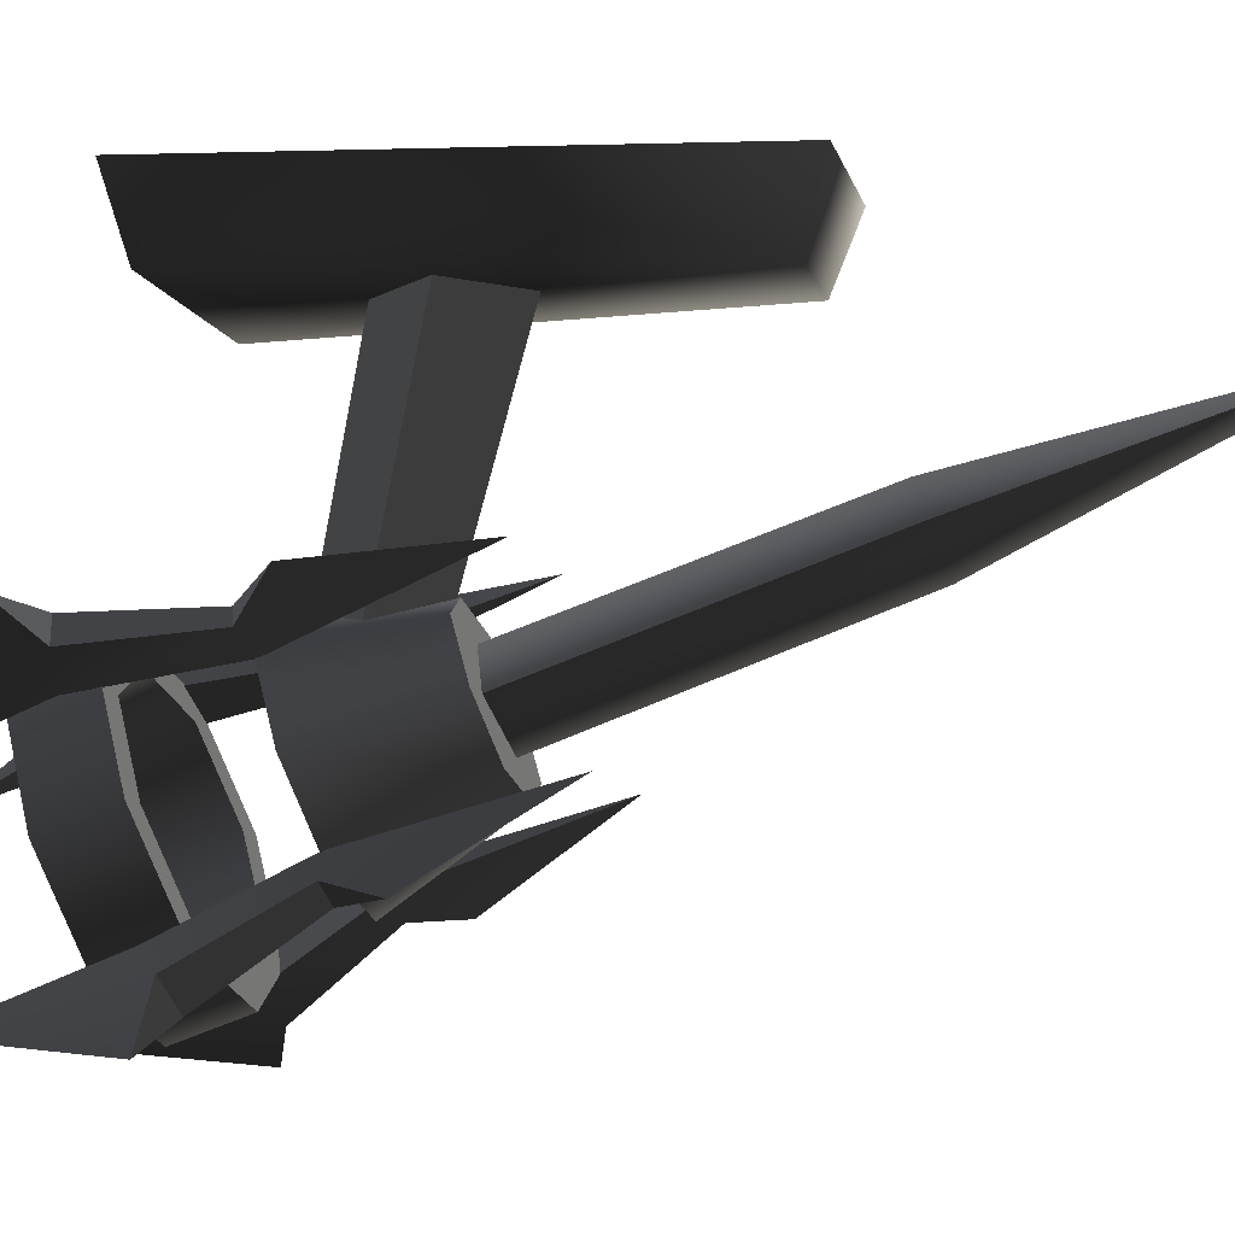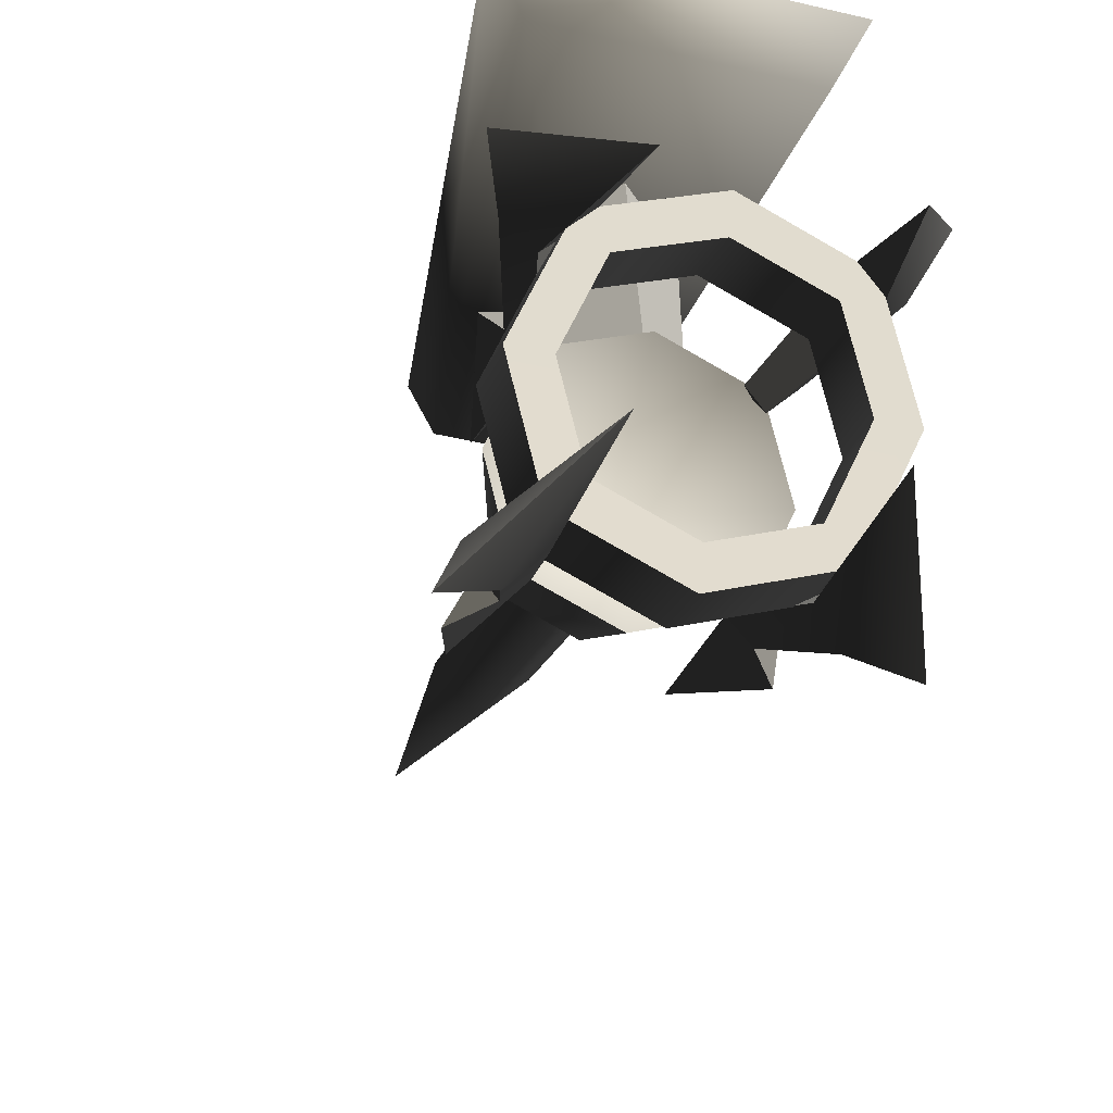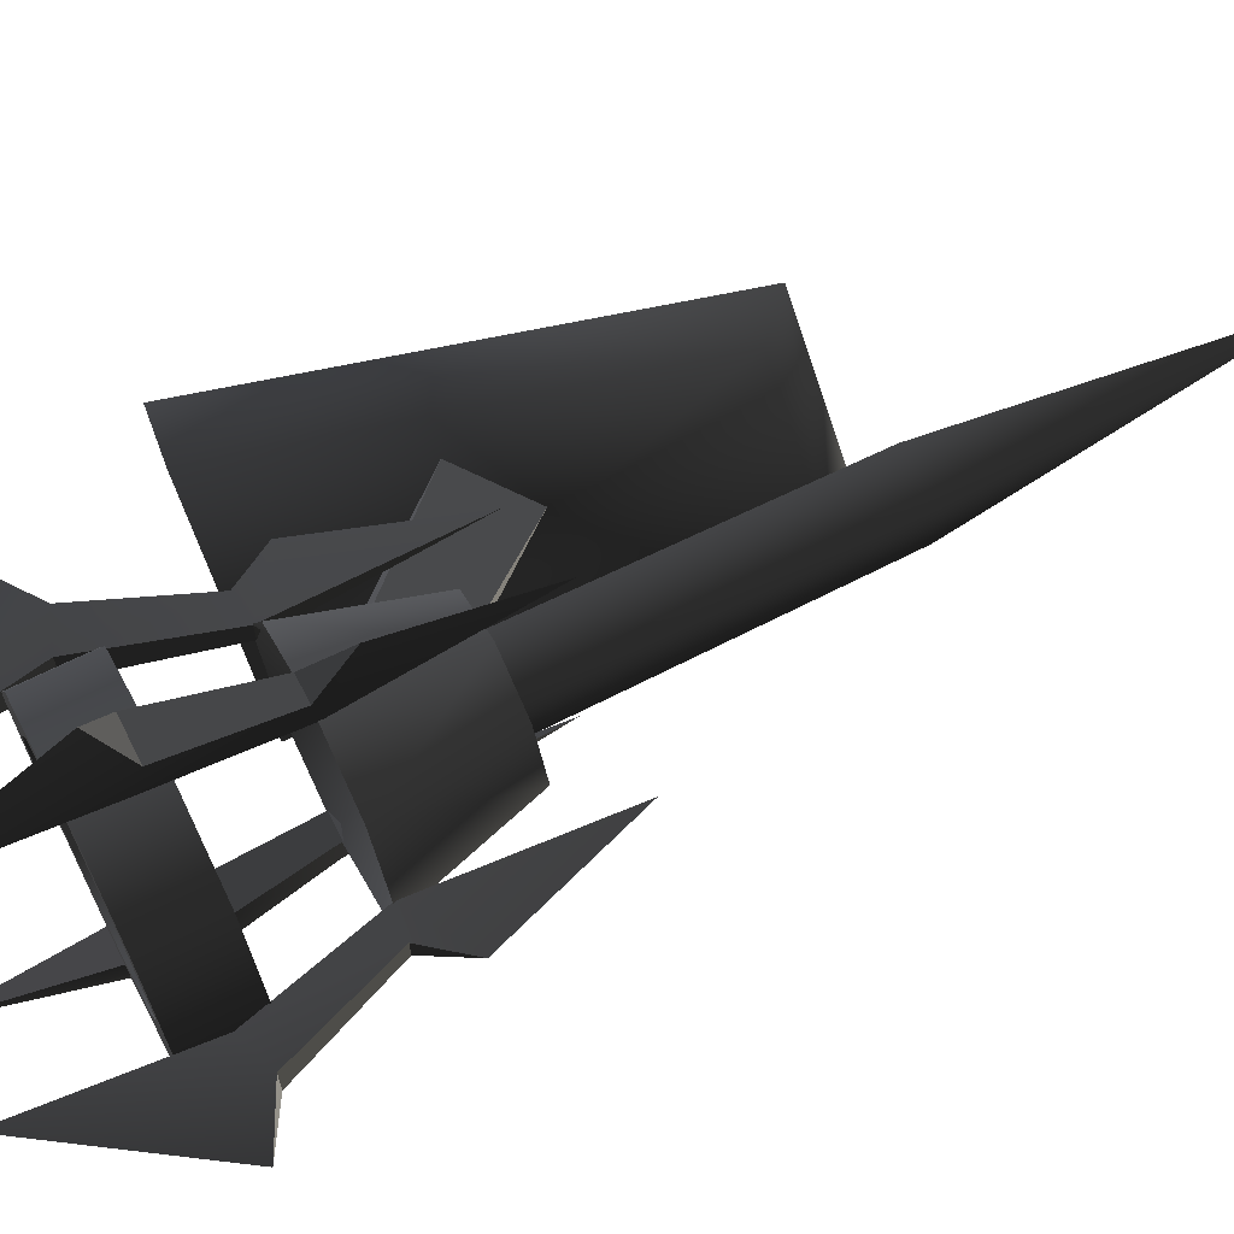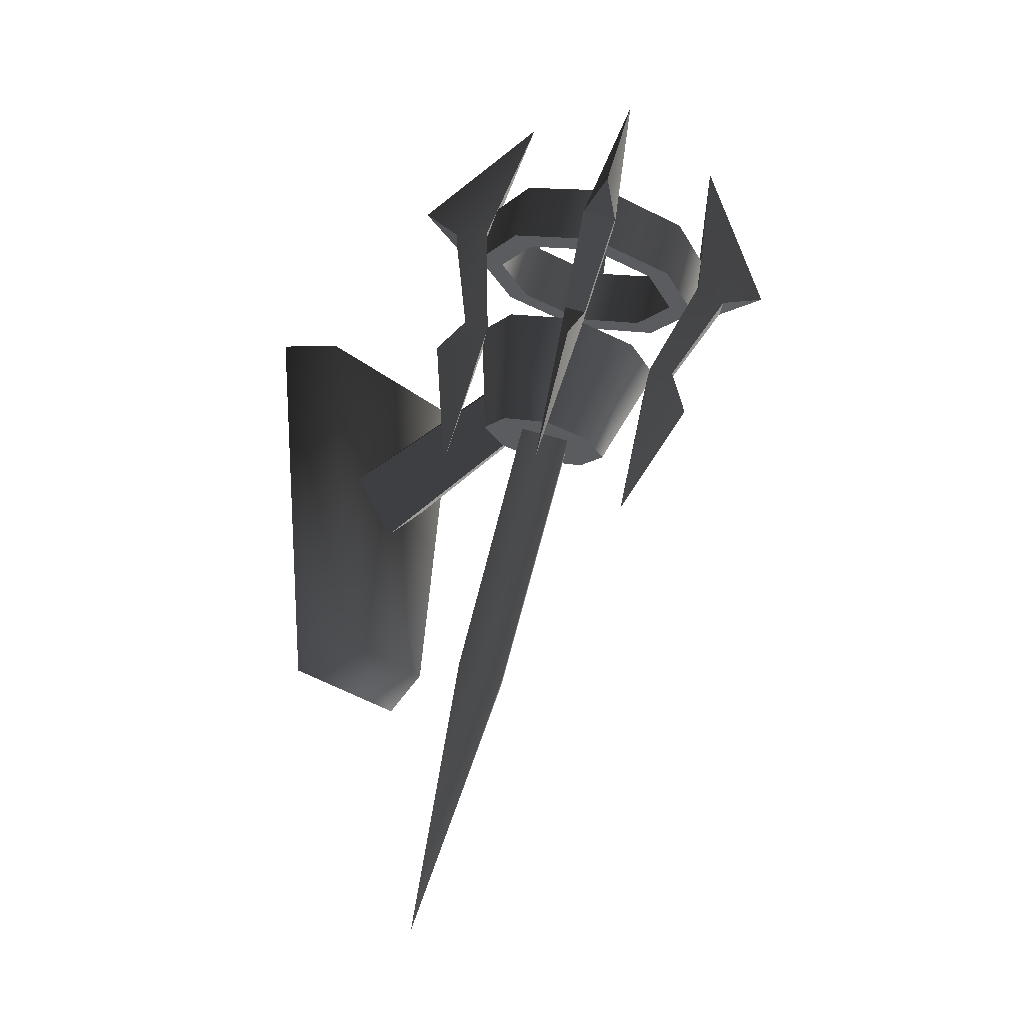
<metadata>
{"format":"obj","ext":"obj","renderer":"f3d","projection":"perspective","resolution":1024,"background":"white","views":[{"elev":-8.2,"azim":-78.3,"up":"+Z"},{"elev":-40.3,"azim":163.7,"up":"+Z"},{"elev":-65.6,"azim":-71.4,"up":"+Z"},{"elev":-30.4,"azim":131.4,"up":"+Y"}]}
</metadata>
<code>
v 0.1192 0.269 -0.353
v 0.1629 0.3092 -0.2406
v 0.1628 0.3847 -0.2677
v 0.1192 0.3445 -0.38
v -1.849e-07 0.2543 -0.3941
v 0.1192 0.269 -0.353
v 0.1192 0.3445 -0.38
v -1.825e-07 0.3298 -0.421
v -0.1192 0.269 -0.353
v -0.1192 0.3445 -0.38
v -0.1629 0.3092 -0.2406
v -0.1192 0.269 -0.353
v -0.1192 0.3445 -0.38
v -0.1628 0.3847 -0.2677
v 0.0901 0.3543 -0.3526
v 0.1192 0.3445 -0.38
v 0.1628 0.3847 -0.2677
v -1.825e-07 0.3298 -0.421
v 0.0901 0.3543 -0.3526
v 0.1628 0.3847 -0.2677
v 0.1231 0.3847 -0.2677
v 0.0901 0.3543 -0.3526
v 5.783e-07 0.3432 -0.3836
v -1.825e-07 0.3298 -0.421
v -0.0901 0.3543 -0.3526
v -0.0901 0.3543 -0.3526
v -0.1192 0.3445 -0.38
v -1.825e-07 0.3298 -0.421
v -0.1628 0.3847 -0.2677
v -0.0901 0.3543 -0.3526
v -0.1231 0.3847 -0.2677
v -0.1628 0.3847 -0.2677
v 0.1277 0.3092 -0.2406
v 0.0935 0.2777 -0.3287
v 0.0901 0.3543 -0.3526
v 0.1231 0.3847 -0.2677
v 0.0935 0.2777 -0.3287
v 4.953e-07 0.2662 -0.361
v 5.783e-07 0.3432 -0.3836
v 0.0901 0.3543 -0.3526
v -0.0901 0.3543 -0.3526
v -0.0935 0.2777 -0.3287
v -0.0935 0.2777 -0.3287
v -0.1277 0.3092 -0.2406
v -0.1231 0.3847 -0.2677
v -0.0901 0.3543 -0.3526
v 0.1629 0.3092 -0.2406
v 0.1192 0.269 -0.353
v 0.0935 0.2777 -0.3287
v -1.849e-07 0.2543 -0.3941
v 0.1629 0.3092 -0.2406
v 0.0935 0.2777 -0.3287
v 0.1277 0.3092 -0.2406
v -1.849e-07 0.2543 -0.3941
v 4.953e-07 0.2662 -0.361
v 0.0935 0.2777 -0.3287
v -0.0935 0.2777 -0.3287
v -1.849e-07 0.2543 -0.3941
v -0.1192 0.269 -0.353
v -0.0935 0.2777 -0.3287
v -0.1629 0.3092 -0.2406
v -0.1629 0.3092 -0.2406
v -0.1277 0.3092 -0.2406
v -0.0935 0.2777 -0.3287
v -0.1295 0.2022 -0.2026
v -0.0948 0.1703 -0.2918
v -1.102e-07 0.1114 -0.17
v -5.671e-07 0.1587 -0.3244
v 0.0948 0.1704 -0.2918
v -1.102e-07 0.1114 -0.17
v 0.0948 0.1704 -0.2918
v 0.1295 0.2022 -0.2026
v 0.1295 0.2022 -0.2026
v 0.0948 0.1704 -0.2918
v 0.0639 0.0412 -0.2127
v 0.0872 0.0627 -0.1525
v 0.0639 0.0412 -0.2127
v 0.0948 0.1704 -0.2918
v -5.671e-07 0.1587 -0.3244
v -4.662e-07 0.0333 -0.2347
v -0.0639 0.0412 -0.2127
v -0.0948 0.1703 -0.2918
v -0.1295 0.2022 -0.2026
v -0.0872 0.0627 -0.1525
v -0.0639 0.0412 -0.2127
v -0.0948 0.1703 -0.2918
v 0.0639 0.0412 -0.2127
v -4.662e-07 0.0333 -0.2347
v -0.0639 0.0412 -0.2127
v 0.0872 0.0627 -0.1525
v -0.0872 0.0627 -0.1525
v 0.1628 0.3847 -0.2677
v 0.1629 0.3092 -0.2406
v 0.1192 0.3498 -0.1283
v 0.1192 0.4251 -0.1556
v 0.1192 0.4251 -0.1556
v 0.1192 0.3498 -0.1283
v 4.763e-07 0.3646 -0.0872
v -2.4e-07 0.44 -0.1145
v -0.1192 0.3498 -0.1283
v -0.1192 0.4251 -0.1556
v -0.1192 0.4251 -0.1556
v -0.1192 0.3498 -0.1283
v -0.1629 0.3092 -0.2406
v -0.1628 0.3847 -0.2677
v 0.0901 0.4153 -0.1829
v 0.1231 0.3847 -0.2677
v 0.1628 0.3847 -0.2677
v 0.0901 0.4153 -0.1829
v 0.1628 0.3847 -0.2677
v 0.1192 0.4251 -0.1556
v -2.4e-07 0.44 -0.1145
v -2.4e-07 0.44 -0.1145
v 1.203e-07 0.4265 -0.1519
v 0.0901 0.4153 -0.1829
v -0.0901 0.4153 -0.1829
v -0.0901 0.4153 -0.1829
v -2.4e-07 0.44 -0.1145
v -0.1192 0.4251 -0.1556
v -0.1628 0.3847 -0.2677
v -0.1628 0.3847 -0.2677
v -0.1231 0.3847 -0.2677
v -0.0901 0.4153 -0.1829
v 0.0901 0.4153 -0.1829
v 0.0935 0.341 -0.1525
v 0.1277 0.3092 -0.2406
v 0.1231 0.3847 -0.2677
v 1.203e-07 0.4265 -0.1519
v -5.897e-07 0.3526 -0.1203
v 0.0935 0.341 -0.1525
v 0.0901 0.4153 -0.1829
v -0.0901 0.4153 -0.1829
v -0.0935 0.341 -0.1525
v -0.1231 0.3847 -0.2677
v -0.1277 0.3092 -0.2406
v -0.0935 0.341 -0.1525
v -0.0901 0.4153 -0.1829
v 0.0935 0.341 -0.1525
v 0.1192 0.3498 -0.1283
v 0.1629 0.3092 -0.2406
v 4.763e-07 0.3646 -0.0872
v 0.0935 0.341 -0.1525
v 0.1629 0.3092 -0.2406
v 0.1277 0.3092 -0.2406
v 4.763e-07 0.3646 -0.0872
v 0.0935 0.341 -0.1525
v -5.897e-07 0.3526 -0.1203
v -0.0935 0.341 -0.1525
v -0.0935 0.341 -0.1525
v -0.1192 0.3498 -0.1283
v 4.763e-07 0.3646 -0.0872
v -0.1629 0.3092 -0.2406
v -0.1629 0.3092 -0.2406
v -0.0935 0.341 -0.1525
v -0.1277 0.3092 -0.2406
v -0.1295 0.2022 -0.2026
v -1.102e-07 0.1114 -0.17
v -0.0948 0.2344 -0.1136
v -1.102e-07 0.1114 -0.17
v 0.1295 0.2022 -0.2026
v 0.0948 0.2344 -0.1136
v 4.014e-07 0.2462 -0.0809
v -0.0948 0.2344 -0.1136
v 0.1295 0.2022 -0.2026
v 0.0872 0.0627 -0.1525
v 0.0639 0.0844 -0.0923
v 0.0948 0.2344 -0.1136
v 0.0639 0.0844 -0.0923
v -3.282e-07 0.0924 -0.0703
v 4.014e-07 0.2462 -0.0809
v 0.0948 0.2344 -0.1136
v -0.0639 0.0844 -0.0923
v -0.0948 0.2344 -0.1136
v -0.1295 0.2022 -0.2026
v -0.0948 0.2344 -0.1136
v -0.0639 0.0844 -0.0923
v -0.0872 0.0627 -0.1525
v 0.0639 0.0844 -0.0923
v -0.0639 0.0844 -0.0923
v -3.282e-07 0.0924 -0.0703
v 0.0872 0.0627 -0.1525
v -0.0872 0.0627 -0.1525
v 0.1032 0.1632 -0.3197
v 0.1365 0.1134 -0.3153
v 0.1237 0.1701 -0.3004
v 0.0788 0.168 -0.2956
v 0.0993 0.175 -0.2763
v 0.096 -0.0345 -0.2191
v 0.1365 0.1134 -0.3153
v 0.096 -0.0345 -0.2191
v 0.0993 0.175 -0.2763
v 0.1237 0.1701 -0.3004
v 0.1345 0.3068 -0.3477
v 0.1644 0.2821 -0.3707
v 0.1007 0.4953 -0.4145
v 0.1877 0.2925 -0.4341
v 0.1016 0.2957 -0.3787
v 0.1007 0.4953 -0.4145
v 0.1345 0.3068 -0.3477
v 0.1644 0.2821 -0.3707
v 0.1877 0.2925 -0.4341
v 0.1315 0.271 -0.4016
v 0.1345 0.3068 -0.3477
v 0.0993 0.175 -0.2763
v 0.0788 0.168 -0.2956
v 0.1016 0.2957 -0.3787
v 0.1032 0.1632 -0.3197
v 0.1237 0.1701 -0.3004
v 0.1644 0.2821 -0.3707
v 0.1315 0.271 -0.4016
v 0.0788 0.168 -0.2956
v 0.096 -0.0345 -0.2191
v 0.1365 0.1134 -0.3153
v 0.1032 0.1632 -0.3197
v 0.1016 0.2957 -0.3787
v 0.1315 0.271 -0.4016
v 0.1007 0.4953 -0.4145
v 0.1877 0.2925 -0.4341
v 0.1234 0.2398 -0.1065
v 0.1361 0.2056 -0.0588
v 0.1029 0.2468 -0.0872
v 0.0991 0.2282 -0.1282
v 0.0785 0.2351 -0.1089
v 0.0956 0.0303 -0.0388
v 0.1361 0.2056 -0.0588
v 0.0956 0.0303 -0.0388
v 0.0785 0.2351 -0.1089
v 0.1029 0.2468 -0.0872
v 0.1012 0.3865 -0.1259
v 0.1311 0.382 -0.0925
v 0.1002 0.5633 -0.2254
v 0.1873 0.4193 -0.0811
v 0.1341 0.3754 -0.1569
v 0.1002 0.5633 -0.2254
v 0.1012 0.3865 -0.1259
v 0.1311 0.382 -0.0925
v 0.1873 0.4193 -0.0811
v 0.164 0.3709 -0.1235
v 0.1012 0.3865 -0.1259
v 0.0785 0.2351 -0.1089
v 0.0991 0.2282 -0.1282
v 0.1341 0.3754 -0.1569
v 0.1234 0.2398 -0.1065
v 0.1029 0.2468 -0.0872
v 0.1311 0.382 -0.0925
v 0.164 0.3709 -0.1235
v 0.0991 0.2282 -0.1282
v 0.0956 0.0303 -0.0388
v 0.1361 0.2056 -0.0588
v 0.1234 0.2398 -0.1065
v 0.1341 0.3754 -0.1569
v 0.164 0.3709 -0.1235
v 0.1002 0.5633 -0.2254
v 0.1873 0.4193 -0.0811
v -0.1032 0.2467 -0.0874
v -0.1365 0.2055 -0.0591
v -0.1237 0.2397 -0.1067
v -0.0788 0.235 -0.1091
v -0.0993 0.2281 -0.1284
v -0.096 0.0302 -0.0392
v -0.1365 0.2055 -0.0591
v -0.096 0.0302 -0.0392
v -0.0993 0.2281 -0.1284
v -0.1237 0.2397 -0.1067
v -0.1345 0.3753 -0.1573
v -0.1644 0.3708 -0.1238
v -0.1006 0.5631 -0.2258
v -0.1877 0.4192 -0.0815
v -0.1016 0.3864 -0.1263
v -0.1006 0.5631 -0.2258
v -0.1345 0.3753 -0.1573
v -0.1644 0.3708 -0.1238
v -0.1877 0.4192 -0.0815
v -0.1315 0.3819 -0.0929
v -0.1345 0.3753 -0.1573
v -0.0993 0.2281 -0.1284
v -0.0788 0.235 -0.1091
v -0.1016 0.3864 -0.1263
v -0.1032 0.2467 -0.0874
v -0.1237 0.2397 -0.1067
v -0.1644 0.3708 -0.1238
v -0.1315 0.3819 -0.0929
v -0.0788 0.235 -0.1091
v -0.096 0.0302 -0.0392
v -0.1365 0.2055 -0.0591
v -0.1032 0.2467 -0.0874
v -0.1016 0.3864 -0.1263
v -0.1315 0.3819 -0.0929
v -0.1006 0.5631 -0.2258
v -0.1877 0.4192 -0.0815
v -0.1234 0.17 -0.3007
v -0.1361 0.1133 -0.3157
v -0.1029 0.1631 -0.32
v -0.0991 0.1749 -0.2765
v -0.0785 0.1679 -0.2958
v -0.0956 -0.0346 -0.2195
v -0.1361 0.1133 -0.3157
v -0.0956 -0.0346 -0.2195
v -0.0785 0.1679 -0.2958
v -0.1029 0.1631 -0.32
v -0.1012 0.2956 -0.379
v -0.1311 0.2708 -0.402
v -0.1002 0.4952 -0.4148
v -0.1873 0.2923 -0.4345
v -0.1341 0.3067 -0.3481
v -0.1002 0.4952 -0.4148
v -0.1012 0.2956 -0.379
v -0.1311 0.2708 -0.402
v -0.1873 0.2923 -0.4345
v -0.164 0.282 -0.371
v -0.1012 0.2956 -0.379
v -0.0785 0.1679 -0.2958
v -0.0991 0.1749 -0.2765
v -0.1341 0.3067 -0.3481
v -0.1234 0.17 -0.3007
v -0.1029 0.1631 -0.32
v -0.1311 0.2708 -0.402
v -0.164 0.282 -0.371
v -0.0991 0.1749 -0.2765
v -0.0956 -0.0346 -0.2195
v -0.1361 0.1133 -0.3157
v -0.1234 0.17 -0.3007
v -0.1341 0.3067 -0.3481
v -0.164 0.282 -0.371
v -0.1002 0.4952 -0.4148
v -0.1873 0.2923 -0.4345
v -0.0032 0.2139 -0.0812
v -0.0032 0.1673 0.182
v -0.0742 0.0963 0.1817
v -0.0566 0.1606 -0.1183
v -0.0032 0.2139 -0.0812
v 0.0501 0.1606 -0.1183
v 0.0677 0.0963 0.1817
v -0.0032 0.1673 0.182
v -0.0032 0.1072 -0.1185
v -0.0032 0.0253 0.1815
v 0.0677 0.0963 0.1817
v 0.0501 0.1606 -0.1183
v -0.0032 0.1072 -0.1185
v -0.0566 0.1606 -0.1183
v -0.0742 0.0963 0.1817
v -0.0032 0.0253 0.1815
v 0.0453 -0.281 -0.0296
v 0.0486 0.0691 -0.1554
v 1.586e-07 0.0529 -0.2007
v -1.951e-07 -0.2962 -0.0722
v 1.774e-08 -0.631 0.0962
v 1.586e-07 0.0529 -0.2007
v -0.0486 0.0691 -0.1554
v -0.0453 -0.281 -0.0296
v -1.951e-07 -0.2962 -0.0722
v 1.774e-08 -0.631 0.0962
v -5.452e-07 0.0854 -0.1102
v 0.0486 0.0691 -0.1554
v 0.0453 -0.281 -0.0296
v 2.194e-07 -0.2656 0.013
v 1.774e-08 -0.631 0.0962
v -0.0453 -0.281 -0.0296
v -0.0486 0.0691 -0.1554
v -5.452e-07 0.0854 -0.1102
v 2.194e-07 -0.2656 0.013
v 1.774e-08 -0.631 0.0962
v -0.0817 -0.191 0.1729
v 0.0752 -0.191 0.1729
v 0.1324 0.3211 0.1729
v -0.1389 0.3211 0.1729
v 0.0752 -0.191 0.1729
v 0.0961 -0.2192 0.2546
v 0.1686 0.3389 0.2546
v 0.1324 0.3211 0.1729
v -0.0817 -0.191 0.1729
v -0.1389 0.3211 0.1729
v -0.175 0.3389 0.2546
v -0.1026 -0.2192 0.2546
v 0.1686 0.3389 0.2546
v -0.175 0.3389 0.2546
v -0.1389 0.3211 0.1729
v 0.1324 0.3211 0.1729
v 0.0752 -0.191 0.1729
v -0.0817 -0.191 0.1729
v -0.1026 -0.2192 0.2546
v 0.0961 -0.2192 0.2546
g Torch_01_(1)_6099_91
f 1 3 2
f 1 4 3
f 5 7 6
f 5 8 7
f 9 8 5
f 9 10 8
f 11 13 12
f 11 14 13
f 15 17 16
f 15 16 18
f 19 21 20
f 22 24 23
f 25 23 24
f 26 28 27
f 26 27 29
f 30 32 31
f 33 35 34
f 33 36 35
f 37 39 38
f 37 40 39
f 38 39 41
f 38 41 42
f 43 45 44
f 43 46 45
f 47 49 48
f 50 48 49
f 51 53 52
f 54 56 55
f 54 55 57
f 58 60 59
f 61 59 60
f 62 64 63
f 65 67 66
f 67 68 66
f 67 69 68
f 70 72 71
f 73 75 74
f 73 76 75
f 77 79 78
f 77 80 79
f 79 80 81
f 79 81 82
f 83 85 84
f 83 86 85
f 87 89 88
f 90 89 87
f 90 91 89
f 92 94 93
f 92 95 94
f 96 98 97
f 96 99 98
f 99 100 98
f 99 101 100
f 102 104 103
f 102 105 104
f 106 108 107
f 109 111 110
f 112 111 109
f 113 115 114
f 116 113 114
f 117 119 118
f 120 119 117
f 121 123 122
f 124 126 125
f 124 127 126
f 128 130 129
f 128 131 130
f 132 128 129
f 132 129 133
f 134 136 135
f 134 137 136
f 138 140 139
f 141 138 139
f 142 144 143
f 145 147 146
f 148 147 145
f 149 151 150
f 152 149 150
f 153 155 154
f 156 158 157
f 159 161 160
f 159 162 161
f 159 163 162
f 164 166 165
f 164 167 166
f 168 170 169
f 168 171 170
f 170 172 169
f 170 173 172
f 174 176 175
f 174 177 176
f 178 180 179
f 179 181 178
f 179 182 181
f 183 185 184
f 186 188 187
f 189 191 190
f 189 192 191
f 192 193 191
f 192 194 193
f 195 193 194
f 195 194 196
f 197 199 198
f 200 202 201
f 203 205 204
f 203 206 205
f 207 209 208
f 207 210 209
f 211 213 212
f 211 214 213
f 214 211 215
f 214 215 216
f 217 216 215
f 217 218 216
f 219 221 220
f 222 224 223
f 225 227 226
f 225 228 227
f 228 229 227
f 228 230 229
f 231 229 230
f 231 230 232
f 233 235 234
f 236 238 237
f 239 241 240
f 239 242 241
f 243 245 244
f 243 246 245
f 247 249 248
f 247 250 249
f 250 247 251
f 250 251 252
f 253 252 251
f 253 254 252
f 255 257 256
f 258 260 259
f 261 263 262
f 261 264 263
f 264 265 263
f 264 266 265
f 267 265 266
f 267 266 268
f 269 271 270
f 272 274 273
f 275 277 276
f 275 278 277
f 279 281 280
f 279 282 281
f 283 285 284
f 283 286 285
f 286 283 287
f 286 287 288
f 289 288 287
f 289 290 288
f 291 293 292
f 294 296 295
f 297 299 298
f 297 300 299
f 300 301 299
f 300 302 301
f 303 301 302
f 303 302 304
f 305 307 306
f 308 310 309
f 311 313 312
f 311 314 313
f 315 317 316
f 315 318 317
f 319 321 320
f 319 322 321
f 322 319 323
f 322 323 324
f 325 324 323
f 325 326 324
f 327 329 328
f 327 330 329
f 331 333 332
f 331 334 333
f 335 337 336
f 335 338 337
f 339 341 340
f 339 342 341
f 343 345 344
f 343 346 345
f 347 346 343
f 348 350 349
f 348 351 350
f 352 350 351
f 353 355 354
f 353 356 355
f 357 355 356
f 358 360 359
f 358 361 360
f 362 361 358
f 363 365 364
f 363 366 365
f 367 369 368
f 367 370 369
f 371 373 372
f 371 374 373
f 375 377 376
f 375 378 377
f 379 381 380
f 379 382 381

</code>
